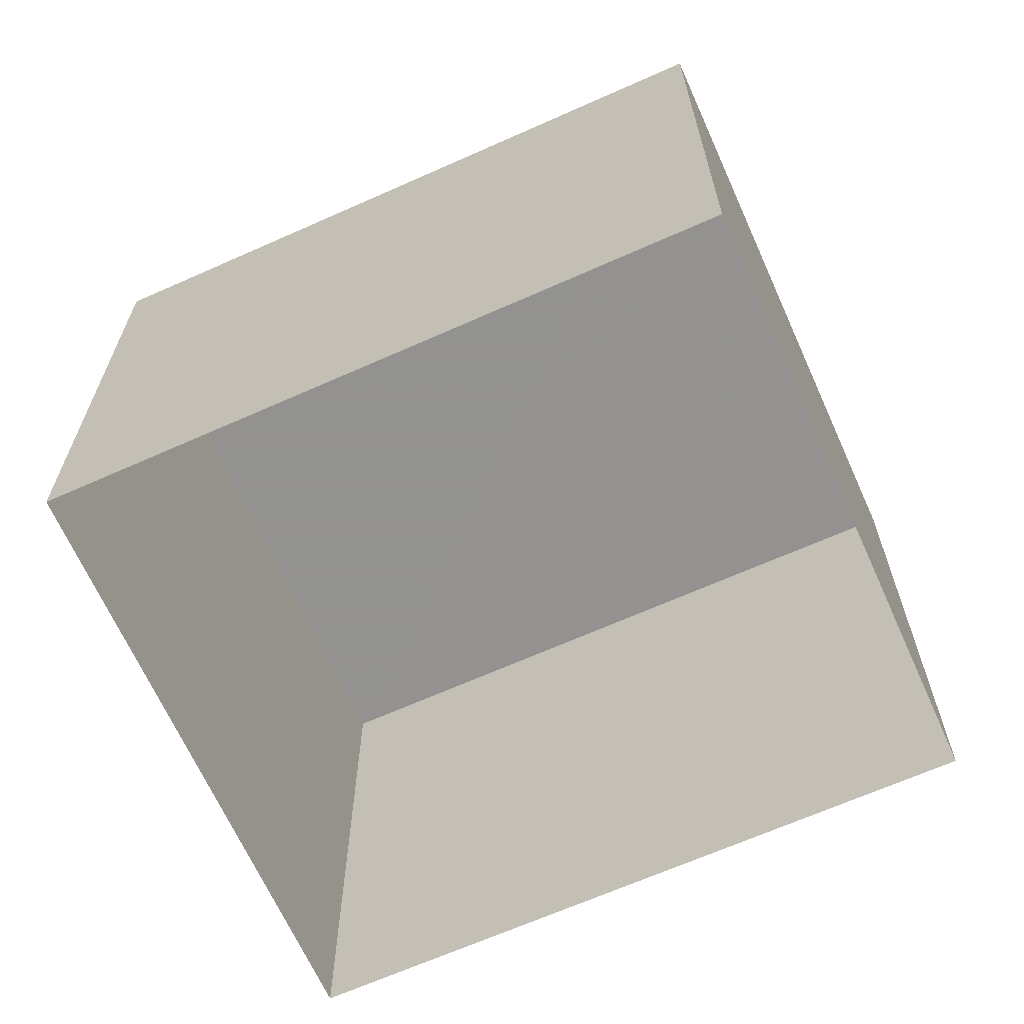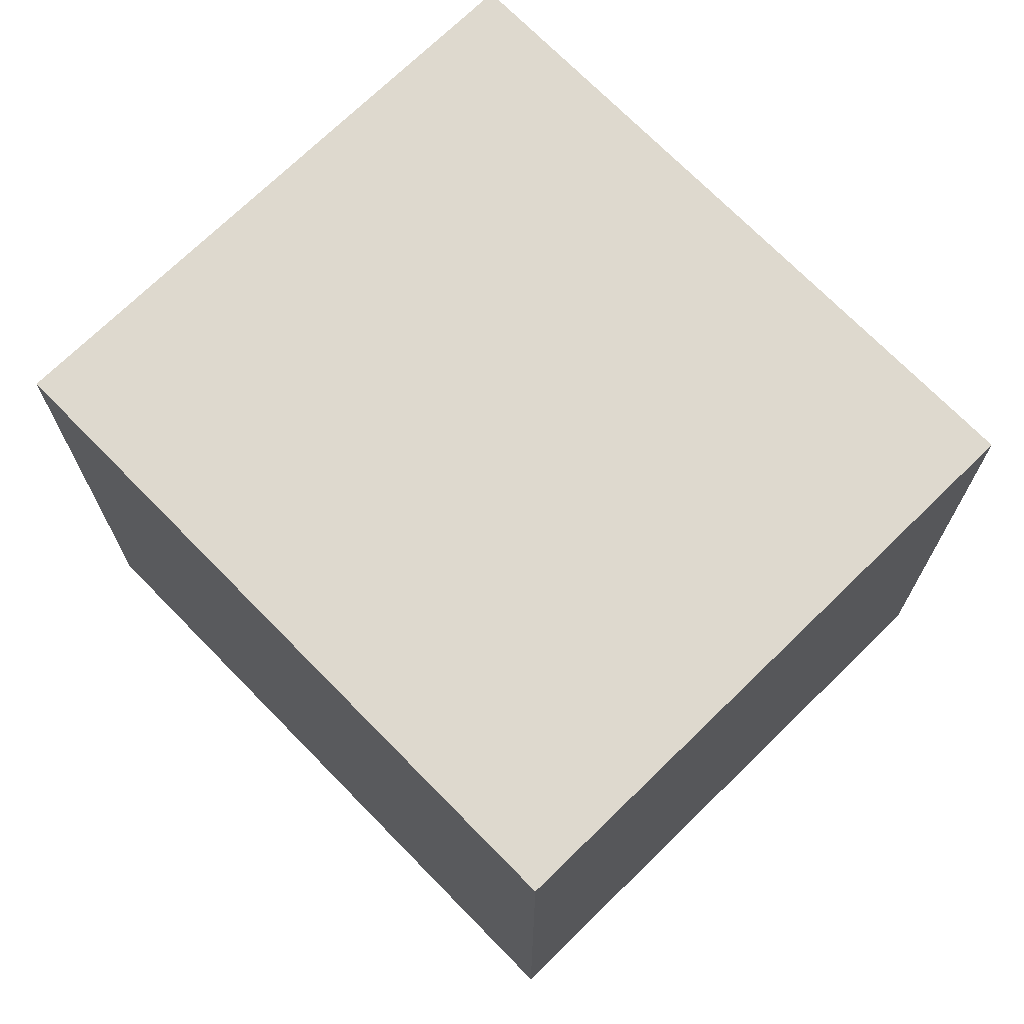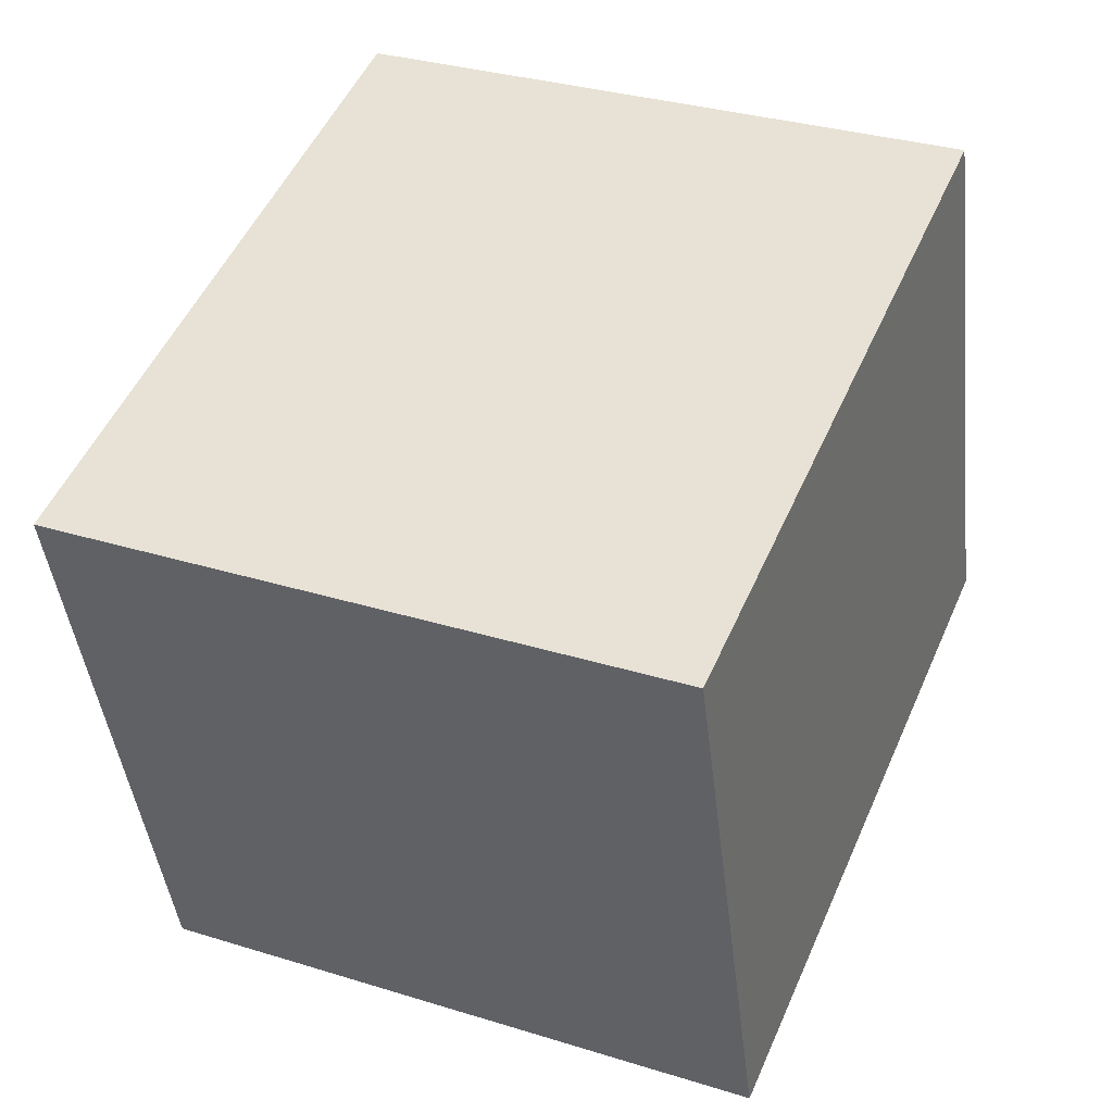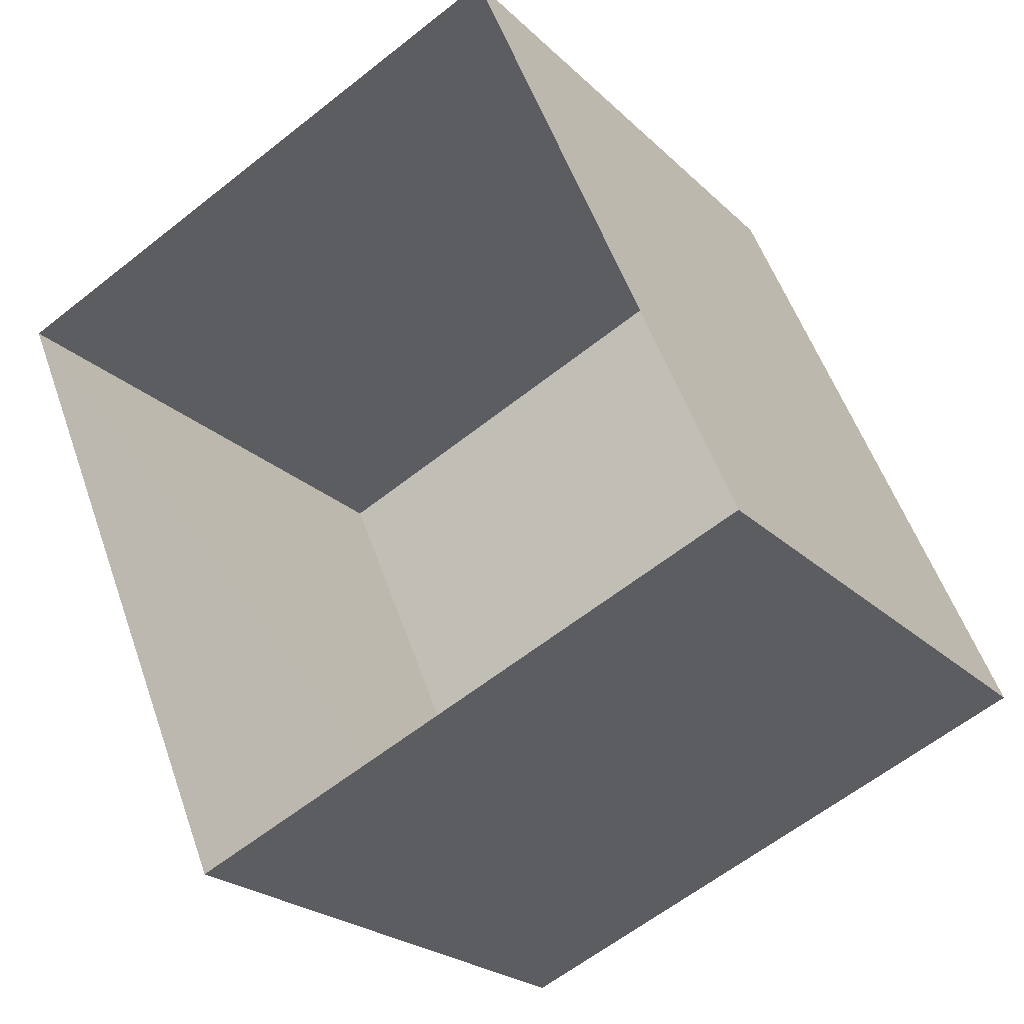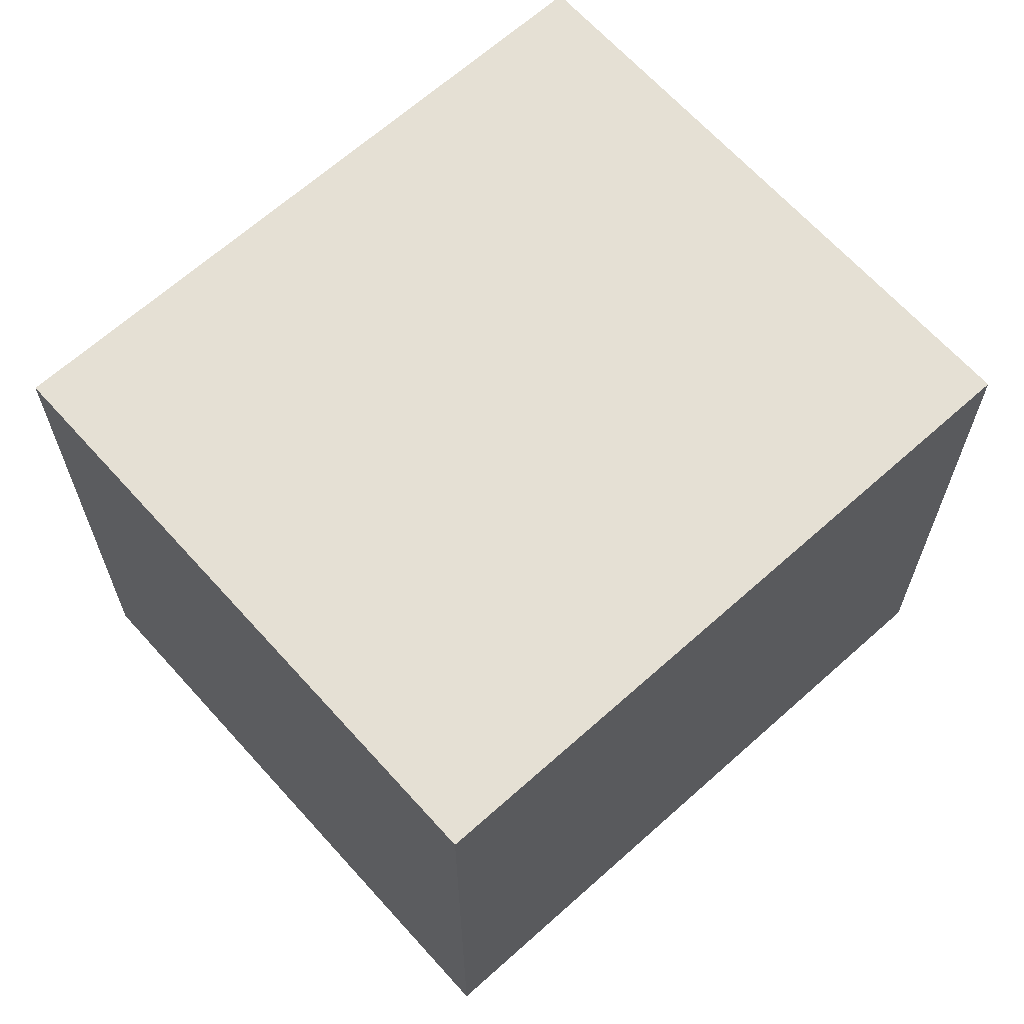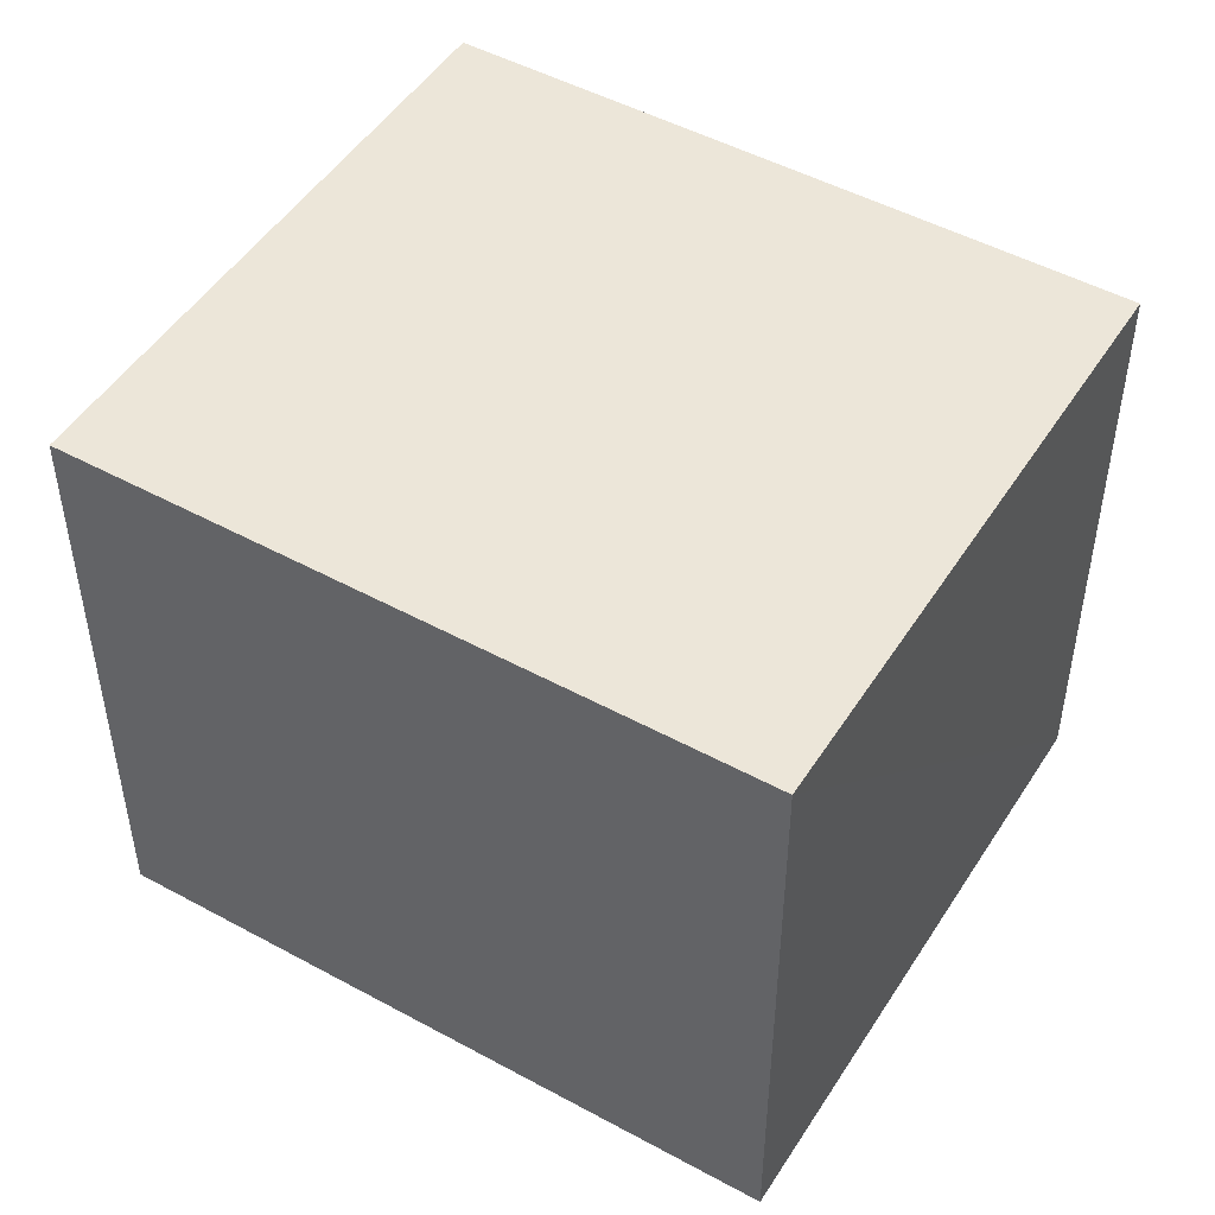
<metadata>
{"format":"obj","ext":"obj","renderer":"f3d","projection":"perspective","resolution":1024,"background":"white","views":[{"elev":-66.5,"azim":-88.8,"up":"+Z"},{"elev":71.5,"azim":112.7,"up":"+Z"},{"elev":-43.4,"azim":6.5,"up":"+Y"},{"elev":-22.8,"azim":-147.6,"up":"+Y"},{"elev":65.8,"azim":-154.9,"up":"+Z"},{"elev":48.9,"azim":98.3,"up":"+Z"}]}
</metadata>
<code>
v -7500 -3.7e+04 10.84
v -7500 -3.7e+04 4.737
v -7497 -3.7e+04 4.737
v -7497 -3.7e+04 10.84
v -7506 -3.7e+04 4.74
v -7506 -3.7e+04 10.84
v -7503 -3.699e+04 4.74
v -7503 -3.699e+04 10.84
f 5 7 3
f 2 5 3
f 1 2 3
f 4 1 3
f 1 5 2
f 1 6 5
f 6 7 5
f 6 8 7
f 4 3 7
f 8 4 7
f 6 1 4
f 8 6 4

</code>
